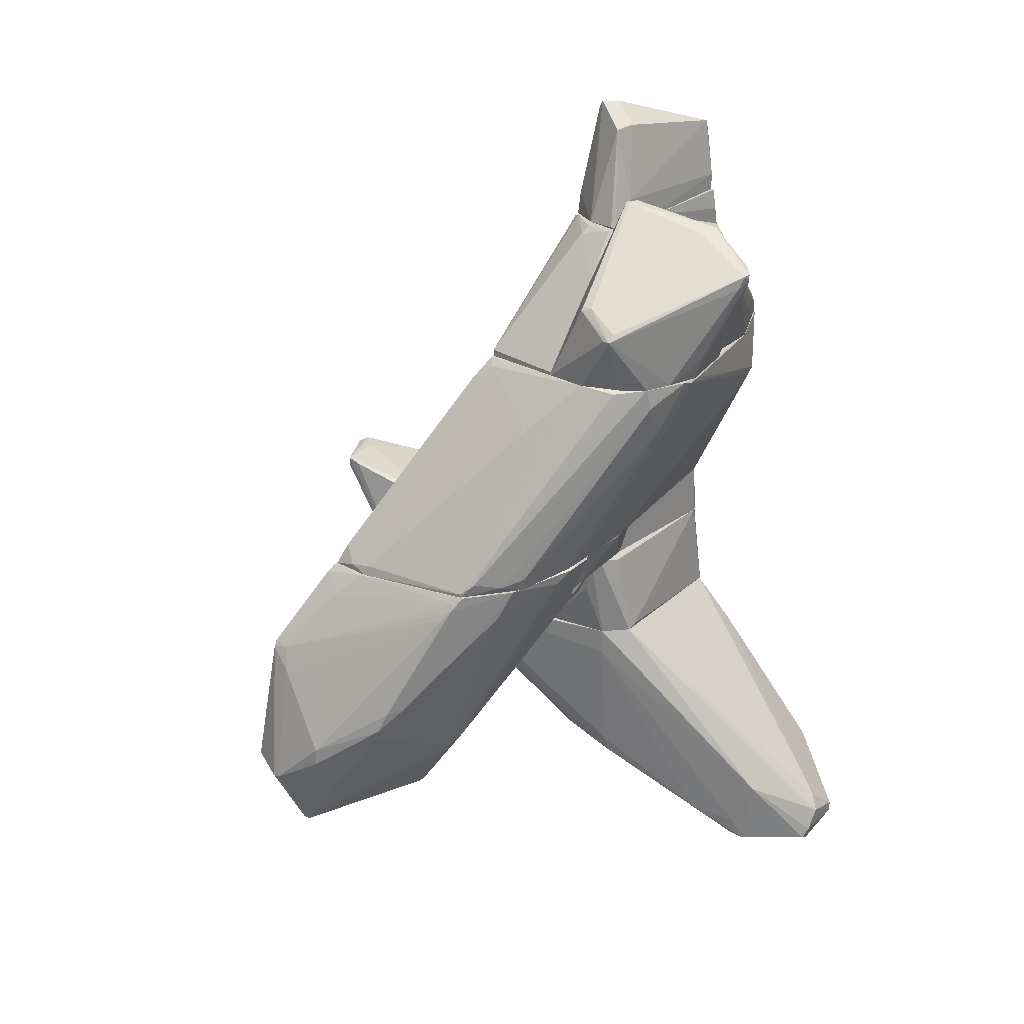
<metadata>
{"format":"obj","ext":"obj","renderer":"f3d","projection":"perspective","resolution":1024,"background":"white","views":[{"elev":27.0,"azim":131.4,"up":"+Y"}]}
</metadata>
<code>
o convex_0
v 2.932 -3.504 0.1874
v 5.653 -1.201 1.861
v 5.758 -1.306 1.914
v 2.775 -2.51 2.332
v 6.753 -5.546 1.705
v 4.45 -1.201 -0.9644
v 4.502 -4.446 3.066
v 2.618 -1.201 -1.016
v 4.712 -5.441 0.8675
v 2.775 -1.201 1.966
v 6.648 -2.51 2.333
v 6.229 -3.556 0.3965
v 2.618 -3.504 0.4489
v 6.177 -5.074 2.856
v 4.816 -4.394 0.135
v 5.235 -1.306 -0.3885
v 7.067 -4.708 2.071
v 6.858 -3.975 1.234
v 2.618 -2.615 2.018
v 4.502 -4.237 3.066
v 6.596 -3.923 2.699
v 2.618 -2.249 -0.598
v 3.455 -1.411 -1.069
v 4.293 -4.341 3.013
v 2.618 -1.254 1.966
v 6.753 -5.546 1.6
v 4.607 -1.201 1.966
v 4.712 -5.441 1.024
v 6.91 -4.551 2.542
v 4.66 -1.673 -0.8074
v 5.653 -1.201 1.286
v 6.596 -2.405 2.333
v 6.596 -2.458 2.123
v 2.671 -3.086 1.495
v 4.607 -4.289 0.08248
v 3.351 -1.83 2.228
v 5.287 -1.411 -0.3885
v 6.072 -5.074 2.856
v 2.932 -3.818 0.5535
v 5.915 -3.191 0.135
v 6.858 -4.237 1.234
v 2.723 -1.254 -1.069
v 5.13 -1.201 -0.493
v 4.66 -5.336 1.233
v 4.346 -4.237 3.066
v 2.618 -2.144 2.228
v 6.229 -3.714 0.4489
v 6.386 -5.546 1.6
v 2.723 -3.609 0.3965
v 4.816 -5.441 0.8675
v 6.386 -2.667 2.437
v 5.183 -2.248 -0.441
v 7.067 -4.708 1.966
v 3.56 -1.254 2.018
v 5.287 -4.708 0.501
v 4.398 -4.446 3.013
v 3.194 -1.254 -1.122
v 6.125 -3.243 0.2919
v 3.508 -3.191 -0.284
v 6.7 -2.824 2.018
v 4.607 -4.289 3.066
v 5.915 -1.515 1.548
v 5.392 -1.568 -0.284
v 5.497 -1.306 1.966
f 27 32 64
f 2 6 8
f 2 8 10
f 8 13 19
f 13 8 22
f 4 19 24
f 10 8 25
f 8 19 25
f 17 5 26
f 2 10 27
f 14 5 29
f 5 17 29
f 17 11 29
f 21 14 29
f 11 21 29
f 15 23 30
f 23 6 30
f 2 3 31
f 6 2 31
f 21 11 32
f 32 11 33
f 19 13 34
f 13 24 34
f 24 19 34
f 15 9 35
f 23 15 35
f 10 25 36
f 16 33 37
f 5 14 38
f 14 7 38
f 24 13 39
f 9 28 39
f 12 18 41
f 22 8 42
f 6 31 43
f 31 16 43
f 37 6 43
f 16 37 43
f 28 38 44
f 24 39 44
f 39 28 44
f 7 20 45
f 24 7 45
f 4 24 45
f 36 25 45
f 20 36 45
f 19 4 46
f 25 19 46
f 4 45 46
f 45 25 46
f 40 12 47
f 15 40 47
f 12 41 47
f 41 26 47
f 26 5 48
f 9 26 48
f 28 9 48
f 5 38 48
f 38 28 48
f 1 9 49
f 22 1 49
f 13 22 49
f 9 39 49
f 39 13 49
f 9 15 50
f 26 9 50
f 27 20 51
f 21 32 51
f 32 27 51
f 15 30 52
f 30 6 52
f 6 37 52
f 40 15 52
f 11 17 53
f 17 26 53
f 41 18 53
f 26 41 53
f 27 10 54
f 20 27 54
f 10 36 54
f 36 20 54
f 15 47 55
f 47 26 55
f 50 15 55
f 26 50 55
f 7 24 56
f 38 7 56
f 24 44 56
f 44 38 56
f 8 6 57
f 6 23 57
f 23 35 57
f 42 8 57
f 35 42 57
f 18 12 58
f 12 40 58
f 52 37 58
f 40 52 58
f 9 1 59
f 1 22 59
f 35 9 59
f 22 42 59
f 42 35 59
f 33 11 60
f 11 53 60
f 53 18 60
f 7 14 61
f 20 7 61
f 14 21 61
f 51 20 61
f 21 51 61
f 31 3 62
f 16 31 62
f 3 32 62
f 33 16 62
f 32 33 62
f 37 33 63
f 18 58 63
f 58 37 63
f 33 60 63
f 60 18 63
f 3 2 64
f 2 27 64
f 32 3 64
o convex_1
v 3.245 0.3699 1.443
v 1.833 1.992 -2.378
v 1.571 1.992 -2.325
v 1.676 -1.201 -0.9645
v -1.36 2.044 0.2909
v -1.36 -1.201 0.3433
v 5.602 -1.201 1.862
v 3.193 2.044 0.6052
v 5.13 -1.201 -0.441
v -0.6796 1.311 -1.802
v 1.938 -1.201 1.862
v 3.141 2.044 -1.226
v -1.203 2.044 -1.435
v 0.3152 2.044 0.8145
v -1.203 -1.201 -0.3368
v 4.293 -1.201 -1.017
v -1.622 -0.4679 0.3433
v 2.618 2.044 -2.116
v 5.548 -1.044 1.181
v 3.193 -1.148 -1.174
v 3.036 -1.096 1.966
v 2.094 2.044 0.8668
v -1.465 -0.6772 -0.3891
v 0.05291 -0.8869 1.129
v -0.3134 0.8924 -1.697
v -1.36 1.94 0.3433
v 2.303 1.207 -2.116
v -0.261 2.044 -1.907
v 5.339 -1.149 1.914
v 2.984 1.992 -1.75
v 3.455 1.73 0.7622
v 4.764 -0.6251 -0.7029
v 2.565 1.73 -2.168
v -1.255 2.044 -1.331
v -1.098 -1.201 -0.3891
v -1.255 -0.5724 0.5529
v 4.607 -1.096 -0.8599
v 5.444 -0.8866 1.757
v 1.833 -0.9911 1.809
v 1.938 1.259 -2.116
v 3.769 1.259 -0.5979
v 1.938 1.783 0.9714
v -1.622 -0.363 0.2386
v 0.3152 -1.096 1.233
v -0.575 1.207 -1.802
v -1.36 2.044 -0.02292
v -1.36 -1.201 -0.1798
v 3.298 1.94 0.5006
v 1.99 2.044 -2.378
v 3.978 -1.148 1.966
v 1.623 -1.096 -1.017
v 1.781 -1.096 1.809
v -1.517 -0.5724 -0.284
v 1.362 0.00325 1.495
v 3.35 -1.148 -1.174
v -1.203 1.94 -1.435
v 4.973 -0.9914 -0.5979
v 5.602 -1.201 1.233
v 3.978 0.1605 1.495
v 4.293 -0.9911 -1.069
v 5.13 -1.149 -0.441
v 2.879 -0.6251 1.809
v 5.602 -1.096 1.495
f 122 83 127
f 70 68 71
f 71 68 73
f 67 66 74
f 70 71 75
f 69 72 76
f 69 76 77
f 72 69 78
f 68 70 79
f 73 68 80
f 77 76 82
f 80 68 84
f 72 78 86
f 74 79 87
f 78 69 90
f 69 81 90
f 67 74 92
f 74 77 92
f 77 82 92
f 82 76 94
f 72 86 95
f 94 76 96
f 82 94 96
f 69 77 98
f 68 79 99
f 79 74 99
f 81 70 100
f 90 81 100
f 88 90 100
f 73 80 101
f 93 71 102
f 75 85 103
f 84 89 104
f 66 91 104
f 91 84 104
f 96 76 105
f 86 78 106
f 81 69 107
f 70 75 108
f 100 70 108
f 88 100 108
f 74 66 109
f 99 74 109
f 89 99 109
f 66 104 109
f 104 89 109
f 69 98 110
f 107 69 110
f 98 107 110
f 79 70 111
f 70 81 111
f 87 79 111
f 76 72 112
f 72 95 112
f 95 102 112
f 105 76 112
f 66 67 113
f 91 66 113
f 67 92 113
f 92 82 113
f 82 97 113
f 97 91 113
f 75 71 114
f 85 75 114
f 71 93 114
f 84 68 115
f 89 84 115
f 68 99 115
f 99 89 115
f 90 88 116
f 75 103 116
f 103 90 116
f 108 75 116
f 88 108 116
f 98 87 117
f 81 107 117
f 107 98 117
f 111 81 117
f 87 111 117
f 85 78 118
f 78 90 118
f 103 85 118
f 90 103 118
f 80 84 119
f 91 80 119
f 84 91 119
f 77 74 120
f 74 87 120
f 98 77 120
f 87 98 120
f 82 96 121
f 97 82 121
f 73 101 121
f 101 97 121
f 71 73 122
f 95 86 123
f 93 102 123
f 102 95 123
f 106 65 123
f 86 106 123
f 114 93 123
f 65 114 123
f 80 91 124
f 91 97 124
f 101 80 124
f 97 101 124
f 105 83 125
f 96 105 125
f 73 121 125
f 121 96 125
f 122 73 125
f 83 122 125
f 78 85 126
f 65 106 126
f 106 78 126
f 85 114 126
f 114 65 126
f 102 71 127
f 83 105 127
f 112 102 127
f 105 112 127
f 71 122 127
o convex_2
v 1.309 -3.504 3.17
v -1.727 -8.058 -2.901
v -1.779 -8.006 -2.849
v 0.9949 -3.505 -0.6505
v -1.36 -3.505 -0.2839
v 1.204 -6.016 -0.3887
v -0.9938 -7.063 -3.53
v -1.046 -5.807 0.6048
v 0.2621 -3.505 3.327
v 2.199 -3.504 2.594
v 0.05286 -7.535 -2.639
v -2.093 -6.383 -2.43
v 1.257 -5.755 0.3437
v 1.361 -3.504 -0.336
v -1.308 -3.505 0.3437
v -1.832 -7.482 -1.75
v -1.308 -3.505 -0.4936
v 0.000763 -6.435 -2.797
v 0.5239 -3.557 3.38
v -1.256 -5.651 0.3437
v -0.6799 -7.535 -3.476
v -1.622 -7.272 -3.424
v -1.413 -8.006 -2.744
v -2.093 -6.592 -2.325
v -1.151 -6.487 -3.058
v 2.199 -3.557 2.699
v 1.099 -3.766 3.013
v 1.361 -3.923 -0.336
v 0.105 -7.482 -2.43
v -0.7845 -5.911 0.4479
v 0.6285 -3.505 -0.6505
v 1.257 -5.755 -0.336
v -1.308 -4.08 0.3437
v 0.8902 -5.807 0.3437
v -1.727 -7.482 -1.75
v -1.622 -7.429 -3.424
v -1.832 -7.377 -1.645
v -1.57 -4.237 -0.9643
v -1.465 -5.859 -0.2839
v 0.1575 -7.168 -2.482
v -2.093 -6.644 -2.482
v -0.7845 -7.587 -3.476
v -1.674 -8.058 -2.744
v 1.309 -5.703 0.3965
v 0.3146 -3.557 3.38
v 2.147 -3.557 2.385
v -1.099 -6.854 -3.372
v 0.4713 -7.011 -1.854
v -1.413 -8.006 -2.849
v -1.988 -6.435 -1.959
v -0.8366 -6.959 -3.424
v -2.093 -6.383 -2.325
v 1.885 -4.342 1.861
v -0.7845 -7.378 -3.53
f 178 145 181
f 132 128 141
f 128 137 141
f 128 132 142
f 136 128 142
f 132 141 144
f 131 141 145
f 128 136 146
f 135 136 147
f 145 138 148
f 149 139 152
f 137 128 153
f 133 137 153
f 128 146 154
f 153 128 154
f 145 141 155
f 150 138 156
f 140 150 156
f 146 135 157
f 141 131 158
f 144 141 158
f 152 144 158
f 137 133 159
f 136 142 160
f 147 136 160
f 140 154 161
f 154 146 161
f 146 157 161
f 161 157 162
f 135 143 162
f 157 135 162
f 140 161 162
f 129 130 163
f 149 134 163
f 143 135 164
f 135 147 164
f 151 143 164
f 142 132 165
f 132 144 165
f 144 152 165
f 152 139 165
f 147 160 166
f 164 147 166
f 138 145 167
f 145 155 167
f 130 143 168
f 139 149 168
f 151 139 168
f 143 151 168
f 163 130 168
f 149 163 168
f 148 138 169
f 129 163 169
f 130 129 170
f 143 130 170
f 150 140 170
f 162 143 170
f 140 162 170
f 154 140 171
f 156 133 171
f 140 156 171
f 136 135 172
f 146 136 172
f 135 146 172
f 141 137 173
f 155 141 173
f 137 159 173
f 159 155 173
f 131 134 174
f 134 149 174
f 149 152 174
f 158 131 174
f 152 158 174
f 133 156 175
f 156 138 175
f 159 133 175
f 155 159 175
f 138 167 175
f 167 155 175
f 138 150 176
f 169 138 176
f 129 169 176
f 170 129 176
f 150 170 176
f 160 142 177
f 151 164 177
f 166 160 177
f 164 166 177
f 134 131 178
f 131 145 178
f 139 151 179
f 142 165 179
f 165 139 179
f 177 142 179
f 151 177 179
f 133 153 180
f 153 154 180
f 171 133 180
f 154 171 180
f 145 148 181
f 163 134 181
f 148 169 181
f 169 163 181
f 134 178 181
o convex_3
v -0.6274 -2.876 1.495
v 2.618 -2.457 3.746
v 2.618 -2.562 3.746
v 1.623 -2.98 0.6579
v 1.937 -1.254 4.74
v 0.3677 -3.504 3.433
v 2.199 -1.725 2.647
v 1.57 -3.504 0.6579
v -0.9417 -3.504 0.6579
v 0.2625 -1.882 3.485
v 1.414 -2.51 0.7106
v 0.8903 -2.562 4.583
v 2.199 -3.504 2.752
v 2.565 -1.254 4.636
v 1.832 -1.306 5.107
v 0.2625 -1.882 3.327
v -0.9417 -3.242 0.7106
v -0.3654 -3.504 2.123
v 1.1 -3.399 3.485
v 2.146 -1.62 2.961
v 2.618 -2.509 3.641
v 0.9952 -2.562 4.583
v 1.989 -1.411 5.002
v 2.199 -3.504 2.543
v 1.099 -2.614 0.6579
v 1.728 -1.254 5.002
v 2.304 -1.673 2.909
v 0.4196 -3.347 3.642
v 1.57 -2.457 0.8151
v 0.7861 -2.405 4.427
v 2.565 -1.411 4.636
v 0.1057 -2.353 3.17
v -0.9417 -3.242 0.8151
v 2.042 -2.614 4.008
v 2.565 -1.306 4.426
v 1.728 -2.144 1.6
v 1.623 -3.399 0.7106
v 0.9952 -3.504 3.38
v 1.204 -1.463 4.374
v 0.9952 -2.666 4.479
v 2.146 -3.504 2.805
f 200 219 222
f 189 187 190
f 185 189 190
f 187 189 194
f 184 183 195
f 182 191 197
f 182 197 198
f 190 187 199
f 186 195 201
f 183 184 202
f 196 193 203
f 196 203 204
f 184 194 205
f 194 189 205
f 202 184 205
f 185 190 206
f 192 185 206
f 197 192 206
f 198 197 206
f 190 198 206
f 195 186 207
f 193 196 207
f 196 195 207
f 188 201 208
f 202 185 208
f 199 187 209
f 185 192 210
f 208 185 210
f 188 208 210
f 207 191 211
f 193 207 211
f 209 193 211
f 184 195 212
f 195 196 212
f 204 184 212
f 196 204 212
f 199 209 213
f 211 191 213
f 209 211 213
f 191 182 214
f 182 198 214
f 198 190 214
f 190 199 214
f 213 191 214
f 199 213 214
f 184 204 215
f 204 203 215
f 195 183 216
f 201 195 216
f 183 202 216
f 208 201 216
f 202 208 216
f 192 197 217
f 201 188 217
f 197 201 217
f 188 210 217
f 210 192 217
f 189 185 218
f 185 202 218
f 205 189 218
f 202 205 218
f 187 194 219
f 209 187 219
f 197 191 220
f 186 201 220
f 201 197 220
f 191 207 220
f 207 186 220
f 203 193 221
f 193 209 221
f 200 215 221
f 215 203 221
f 219 200 221
f 209 219 221
f 194 184 222
f 184 215 222
f 215 200 222
f 219 194 222
o convex_4
v -0.8893 2.097 -1.593
v 0.7334 4.086 -0.5984
v 0.7334 4.086 -0.6509
v 0.7334 2.045 -2.011
v 0.7334 2.045 -0.5984
v 0.681 3.51 -2.43
v -1.099 3.457 -0.5984
v -1.308 2.045 -0.5984
v -1.308 2.306 -1.279
v -0.2616 2.045 -1.907
v 0.7334 3.143 -2.43
v -1.099 3.457 -0.6509
v -1.256 2.045 -1.384
v 0.681 2.202 -2.168
v -1.308 2.62 -0.5984
v 0.6284 3.196 -2.43
v 0.681 4.086 -0.6509
v 0.3669 3.51 -2.116
v 0.7334 3.51 -2.43
v -1.256 2.202 -1.384
f 228 238 242
f 225 224 226
f 226 224 227
f 227 224 229
f 226 227 230
f 227 229 230
f 226 230 232
f 225 226 233
f 230 231 235
f 223 232 235
f 232 230 235
f 226 232 236
f 233 226 236
f 230 229 237
f 231 230 237
f 229 234 237
f 234 231 237
f 232 223 238
f 228 233 238
f 236 232 238
f 233 236 238
f 224 225 239
f 225 228 239
f 229 224 239
f 234 229 239
f 234 239 240
f 228 231 240
f 231 234 240
f 239 228 240
f 228 225 241
f 225 233 241
f 233 228 241
f 231 228 242
f 223 235 242
f 235 231 242
f 238 223 242
o convex_5
v 1.728 2.045 -2.378
v 1.309 4.452 -0.5984
v 1.309 4.452 -0.651
v 3.194 2.934 -1.698
v 0.7334 2.045 -0.5984
v 1.205 3.772 -2.954
v 3.141 2.045 -0.5984
v 0.7334 3.248 -2.483
v 0.7334 4.086 -0.5984
v 0.7334 2.045 -2.064
v 2.618 2.045 -2.116
v 2.984 3.3 -1.122
v 0.8906 4.243 -2.064
v 1.309 3.772 -2.954
v 3.194 2.934 -1.802
v 3.141 2.045 -1.227
v 2.984 3.3 -1.279
v 2.304 2.097 -2.325
v 1.152 4.19 -1.959
v 0.8906 2.097 -2.221
v 0.7334 3.51 -2.483
v 1.205 3.667 -2.954
v 1.152 4.452 -0.7033
v 2.513 2.934 -0.5984
v 2.879 2.045 -1.802
v 3.036 3.248 -1.122
v 1.78 2.411 -2.535
v 1.414 3.562 -2.901
v 0.7334 2.463 -2.273
v 3.089 3.039 -1.802
v 1.048 3.824 -2.797
f 263 255 273
f 247 243 249
f 244 247 249
f 247 244 251
f 250 247 251
f 243 247 252
f 247 250 252
f 249 243 253
f 245 244 254
f 248 255 256
f 246 249 257
f 249 253 258
f 257 249 258
f 245 254 259
f 253 243 260
f 257 253 260
f 255 245 261
f 256 255 261
f 245 259 261
f 259 256 261
f 243 252 262
f 248 250 263
f 250 251 263
f 251 255 263
f 250 248 264
f 248 256 264
f 243 262 264
f 244 245 265
f 251 244 265
f 245 255 265
f 255 251 265
f 244 249 266
f 253 257 267
f 258 253 267
f 257 258 267
f 249 246 268
f 254 244 268
f 246 257 268
f 259 254 268
f 257 259 268
f 244 266 268
f 266 249 268
f 260 243 269
f 243 264 269
f 269 264 270
f 256 257 270
f 257 260 270
f 264 256 270
f 260 269 270
f 252 250 271
f 262 252 271
f 250 264 271
f 264 262 271
f 257 256 272
f 256 259 272
f 259 257 272
f 255 248 273
f 248 263 273
o convex_6
v -1.36 2.044 0.2913
v 1.675 4.033 -0.1272
v 1.675 4.033 -0.5459
v 3.141 2.045 0.6054
v 3.141 2.045 -0.5984
v -1.256 4.033 0.3436
v -1.308 2.044 -0.5984
v -1.098 4.033 -0.5459
v 0.6286 2.044 0.815
v 1.309 3.981 0.4483
v 0.5762 4.033 -0.5984
v 2.199 2.097 0.815
v 3.141 2.149 0.6054
v -1.308 4.033 0.1343
v 0.2105 2.044 0.7625
v -1.308 2.673 -0.5984
v 2.199 3.353 -0.5984
v -1.308 2.044 0.3436
v 1.361 4.033 0.3436
v 0.6286 2.097 0.815
v -1.098 3.719 -0.5984
v -1.36 2.568 -0.3366
v -0.8365 3.929 0.396
v 1.78 3.929 -0.07488
v 1.937 2.202 0.815
v 3.141 2.097 -0.5984
v 1.623 4.033 -0.5984
v -1.308 3.248 0.3436
v -1.36 2.987 0.1866
v 1.099 3.981 0.4483
f 293 298 303
f 275 276 279
f 279 276 281
f 278 277 282
f 274 280 282
f 280 278 282
f 278 280 284
f 281 276 284
f 282 277 285
f 283 285 286
f 277 278 286
f 285 277 286
f 279 281 287
f 274 282 288
f 284 280 289
f 287 281 289
f 278 284 290
f 274 288 291
f 275 279 292
f 279 283 292
f 283 286 292
f 282 285 293
f 279 288 293
f 288 282 293
f 281 284 294
f 284 289 294
f 289 281 294
f 280 274 295
f 289 280 295
f 287 289 295
f 279 293 296
f 276 275 297
f 290 276 297
f 286 290 297
f 275 292 297
f 292 286 297
f 285 283 298
f 293 285 298
f 286 278 299
f 278 290 299
f 290 286 299
f 284 276 300
f 276 290 300
f 290 284 300
f 279 287 301
f 288 279 301
f 274 291 301
f 291 288 301
f 295 274 302
f 287 295 302
f 274 301 302
f 301 287 302
f 283 279 303
f 279 296 303
f 296 293 303
f 298 283 303
o convex_7
v -1.256 4.034 -0.075
v 0.9948 5.865 0.1868
v 0.9948 5.761 0.2391
v 1.571 4.034 -0.5984
v 1.309 4.034 0.3962
v -1.099 5.185 -0.3366
v -1.203 4.714 0.3438
v 1.257 5.551 -0.3366
v -1.099 4.034 -0.4936
v -1.256 4.034 0.3438
v 1.204 4.453 -0.5984
v -1.256 4.976 0.2914
v 1.623 4.086 -0.1272
v 0.6809 5.813 0.08203
v 1.257 4.348 0.3962
v -1.099 4.295 -0.4936
v 0.8901 5.551 -0.3366
v 0.4715 5.708 0.2391
v 0.1576 4.034 0.3962
v 0.6809 4.034 -0.5984
v -1.151 5.028 -0.3366
v -0.4706 5.29 0.2914
v 1.623 4.086 -0.5459
v -1.151 5.133 -0.075
f 321 317 327
f 304 307 308
f 307 304 312
f 304 308 313
f 311 307 314
f 304 313 315
f 313 310 315
f 305 306 316
f 308 307 316
f 311 305 316
f 305 311 317
f 316 306 318
f 308 316 318
f 312 304 319
f 309 314 319
f 311 314 320
f 314 309 320
f 317 311 320
f 309 317 320
f 306 305 321
f 305 317 321
f 313 308 322
f 310 313 322
f 318 310 322
f 308 318 322
f 307 312 323
f 314 307 323
f 312 319 323
f 319 314 323
f 304 315 324
f 315 309 324
f 319 304 324
f 309 319 324
f 315 310 325
f 318 306 325
f 310 318 325
f 306 321 325
f 321 315 325
f 307 311 326
f 316 307 326
f 311 316 326
f 309 315 327
f 317 309 327
f 315 321 327
o convex_8
v 0.1048 -1.201 1.024
v -1.151 -2.039 -0.3889
v -1.256 -2.039 -0.3364
v -1.099 -1.201 -0.3889
v 0.9951 -2.039 -0.3889
v 0.9951 -1.201 -0.3889
v 0.9951 -2.039 0.396
v -1.36 -1.986 0.3437
v -1.36 -1.201 0.3437
v 0.9951 -1.201 0.6055
v -1.046 -2.039 0.396
v -1.36 -1.201 -0.1794
v 0.2619 -1.253 1.024
v -1.36 -2.039 -0.2317
f 335 339 341
f 329 330 331
f 330 329 332
f 329 331 332
f 331 328 333
f 332 331 333
f 332 333 334
f 330 332 334
f 335 328 336
f 328 331 336
f 333 328 337
f 334 333 337
f 330 334 338
f 328 335 338
f 331 330 339
f 335 336 339
f 336 331 339
f 337 328 340
f 334 337 340
f 328 338 340
f 338 334 340
f 330 338 341
f 338 335 341
f 339 330 341
o convex_9
v 1.781 -1.201 -0.9644
v 2.618 -1.986 2.176
v 2.618 -2.039 2.176
v 0.9951 -1.253 0.5538
v 0.9951 -2.039 -0.3885
v 2.618 -2.039 -0.6505
v 2.618 -1.201 1.914
v 1.728 -2.039 2.228
v 2.618 -1.201 -1.017
v 1.781 -1.201 1.809
v 0.9951 -1.201 -0.5978
v 0.9951 -2.039 0.3965
v 1.362 -1.201 1.391
v 2.408 -1.881 -0.7554
v 1.885 -1.934 2.228
v 1.781 -1.253 -0.9644
v 1.1 -1.253 -0.7026
f 357 346 358
f 344 346 347
f 343 344 347
f 343 347 348
f 346 344 349
f 342 348 350
f 348 347 350
f 348 342 351
f 346 345 352
f 351 342 352
f 345 346 353
f 349 345 353
f 346 349 353
f 345 349 354
f 349 351 354
f 352 345 354
f 351 352 354
f 347 346 355
f 350 347 355
f 344 343 356
f 343 348 356
f 349 344 356
f 348 351 356
f 351 349 356
f 342 350 357
f 355 346 357
f 350 355 357
f 352 342 358
f 346 352 358
f 342 357 358
o convex_10
v -1.36 -3.504 -0.4412
v 1.571 -2.039 0.553
v 1.571 -2.039 -0.2318
v 1.571 -3.504 0.6578
v -1.308 -2.039 0.3438
v -0.9938 -3.504 0.6578
v 0.995 -3.504 -0.6506
v -1.151 -2.039 -0.3888
v 1.1 -2.143 -0.4412
v 1.361 -3.504 -0.3366
v -0.9938 -3.138 0.6578
v -1.308 -3.504 0.3438
v 1.466 -2.562 0.6578
v -1.36 -2.039 -0.2318
v -1.098 -2.039 0.396
v 0.838 -3.452 -0.6506
v 1.571 -2.615 -0.1272
v 1.466 -2.039 -0.3366
f 368 365 376
f 361 360 362
f 360 361 363
f 359 362 364
f 362 359 365
f 363 361 366
f 362 365 368
f 363 364 369
f 364 362 369
f 364 363 370
f 359 364 370
f 362 360 371
f 360 369 371
f 369 362 371
f 366 359 372
f 363 366 372
f 359 370 372
f 370 363 372
f 360 363 373
f 369 360 373
f 363 369 373
f 365 359 374
f 359 366 374
f 367 365 374
f 366 367 374
f 361 362 375
f 368 361 375
f 362 368 375
f 366 361 376
f 365 367 376
f 367 366 376
f 361 368 376
o convex_11
v 2.565 -3.19 0.1344
v 2.618 -2.039 0.6578
v 2.618 -2.039 -0.6506
v 1.571 -2.039 0.6054
v 1.571 -2.719 0.02972
v 2.618 -3.242 0.6578
v 1.571 -2.039 -0.2318
v 1.571 -2.876 0.239
v 2.618 -3.452 0.396
v 2.565 -2.143 -0.6506
v 1.676 -2.248 0.6578
v 1.937 -2.091 -0.4412
f 379 386 388
f 378 379 380
f 379 378 382
f 380 379 383
f 381 380 383
f 380 381 384
f 382 384 385
f 381 377 385
f 379 382 385
f 384 381 385
f 377 381 386
f 385 377 386
f 379 385 386
f 378 380 387
f 382 378 387
f 380 384 387
f 384 382 387
f 383 379 388
f 381 383 388
f 386 381 388
o convex_12
v 1.833 -2.405 0.6581
v 2.094 -2.039 1.495
v 2.042 -2.039 1.495
v 1.833 -3.504 1.495
v 1.623 -2.248 1.495
v 2.094 -2.615 0.6581
v 1.623 -3.504 0.9197
v 1.676 -2.039 0.6581
v 2.094 -2.039 0.6581
v 1.623 -3.504 1.495
v 1.623 -3.138 0.8151
v 2.094 -2.562 0.9721
f 392 394 400
f 390 391 392
f 392 391 393
f 394 392 395
f 391 390 396
f 393 391 396
f 394 389 396
f 390 394 397
f 396 390 397
f 394 396 397
f 392 393 398
f 395 392 398
f 393 395 398
f 389 394 399
f 394 395 399
f 395 393 399
f 393 396 399
f 396 389 399
f 390 392 400
f 394 390 400
o convex_13
v 2.618 -2.353 2.176
v 2.565 -3.19 0.6579
v 2.618 -3.19 0.6579
v 2.618 -2.039 0.6579
v 2.094 -2.039 1.652
v 2.094 -2.719 0.6579
v 2.094 -2.039 0.6579
v 2.565 -2.981 1.443
v 2.618 -2.039 2.176
v 2.199 -2.143 1.862
v 2.094 -2.614 1.024
v 2.565 -2.51 2.071
f 410 408 412
f 403 402 404
f 401 403 404
f 404 402 406
f 406 405 407
f 405 404 407
f 404 406 407
f 403 401 408
f 402 403 408
f 406 402 408
f 401 404 409
f 404 405 409
f 409 405 410
f 401 409 410
f 408 410 411
f 405 406 411
f 406 408 411
f 410 405 411
f 408 401 412
f 401 410 412

</code>
